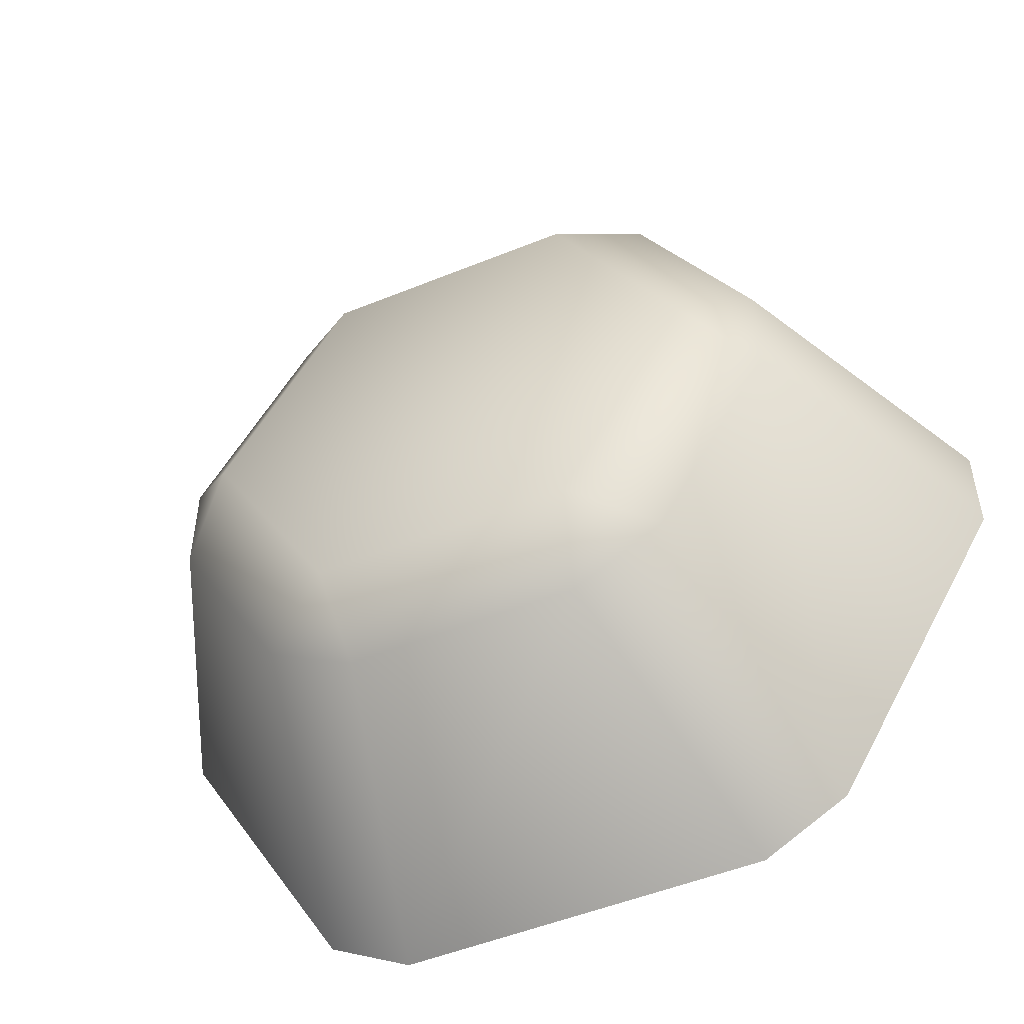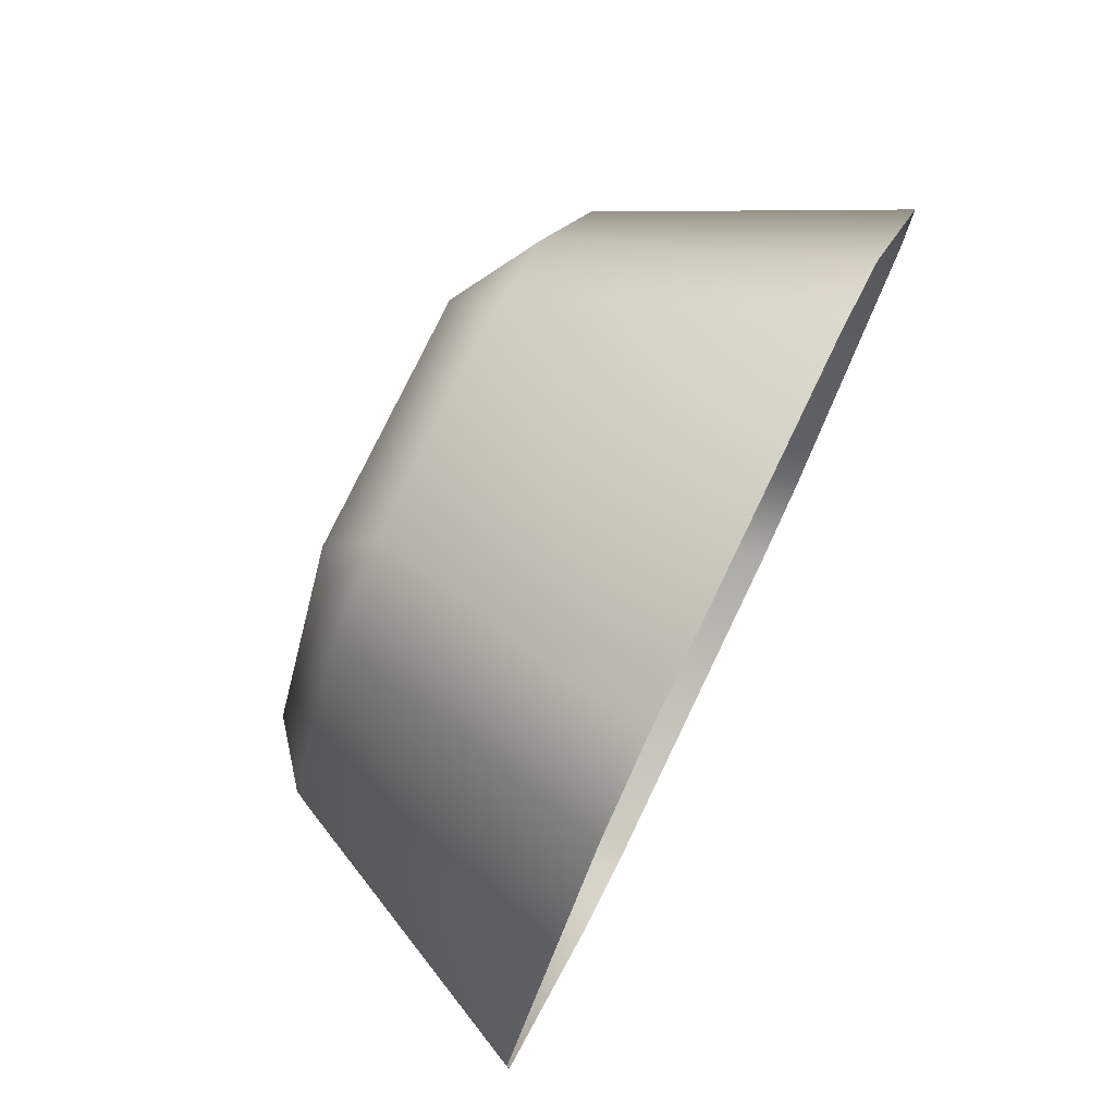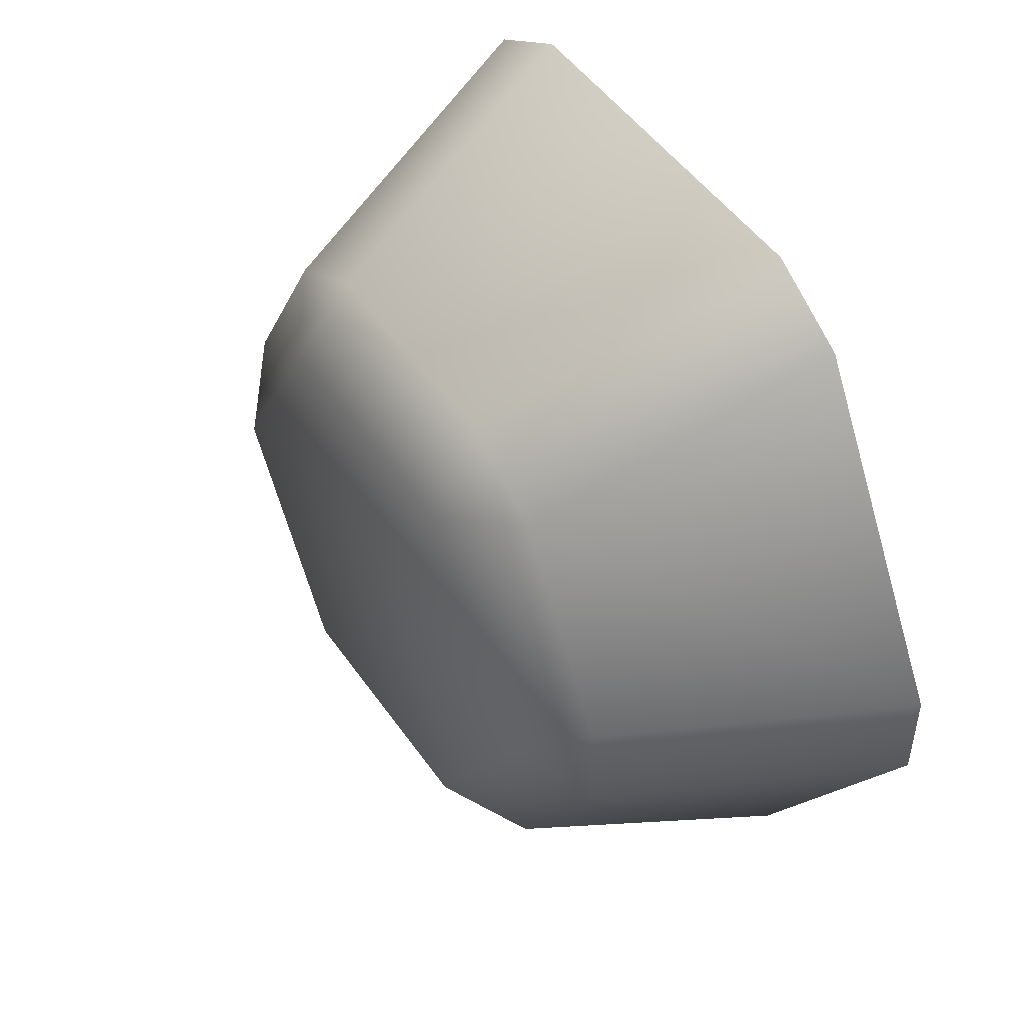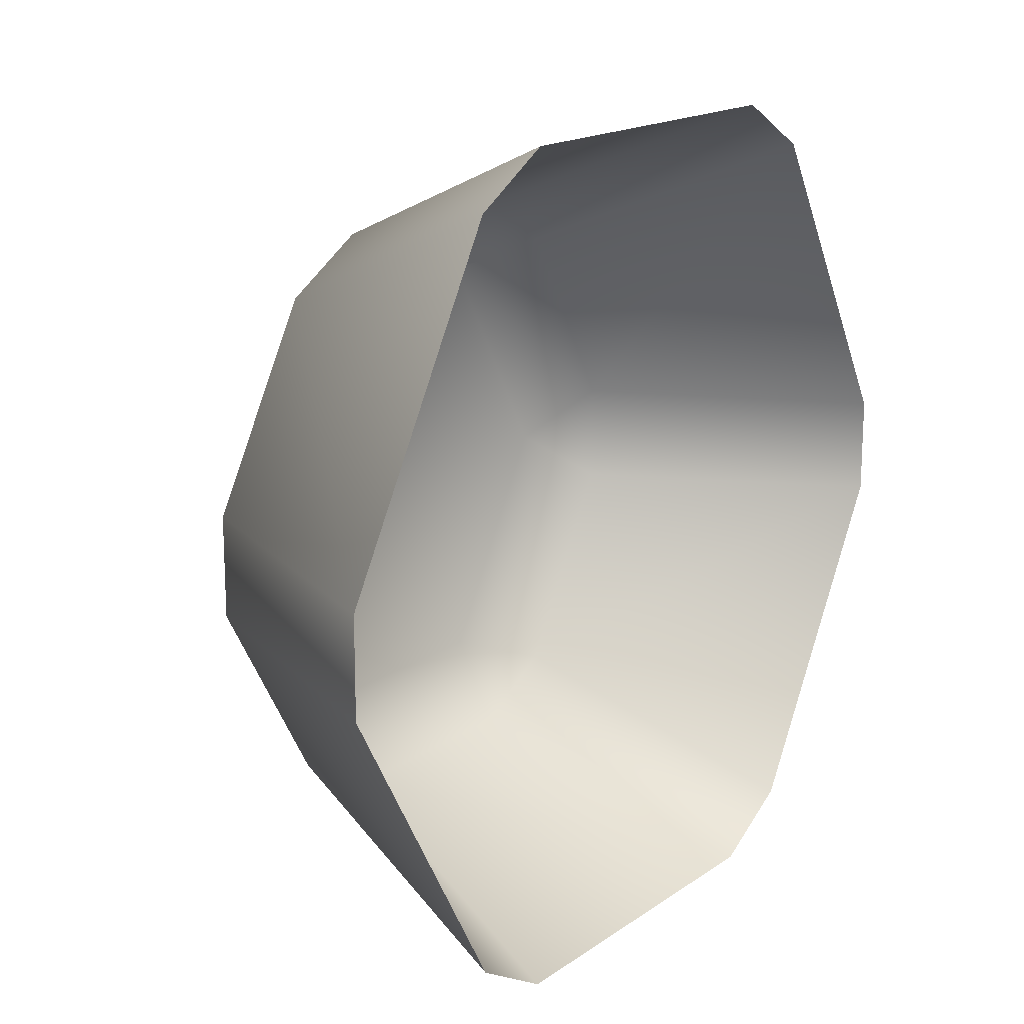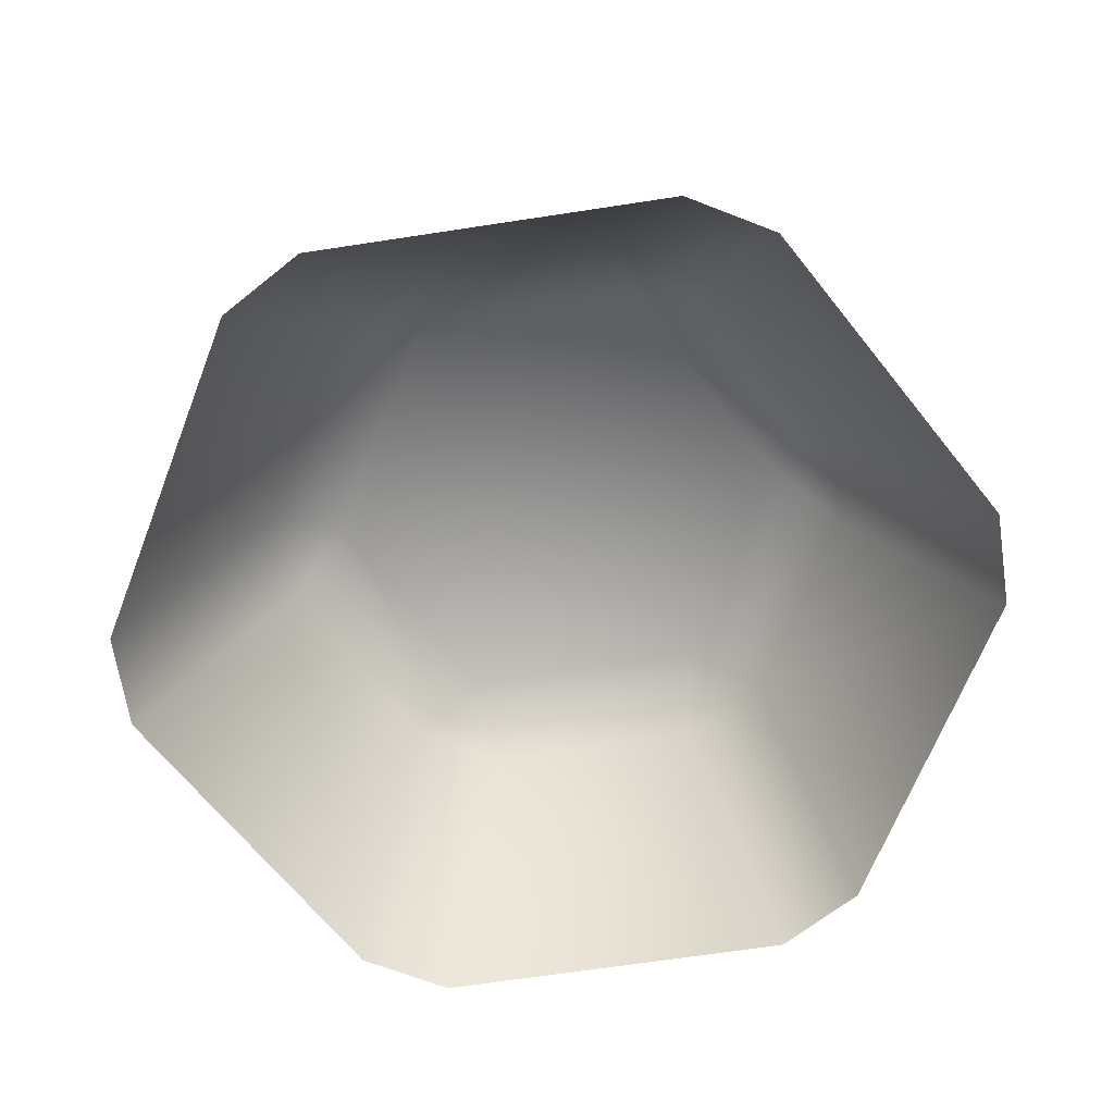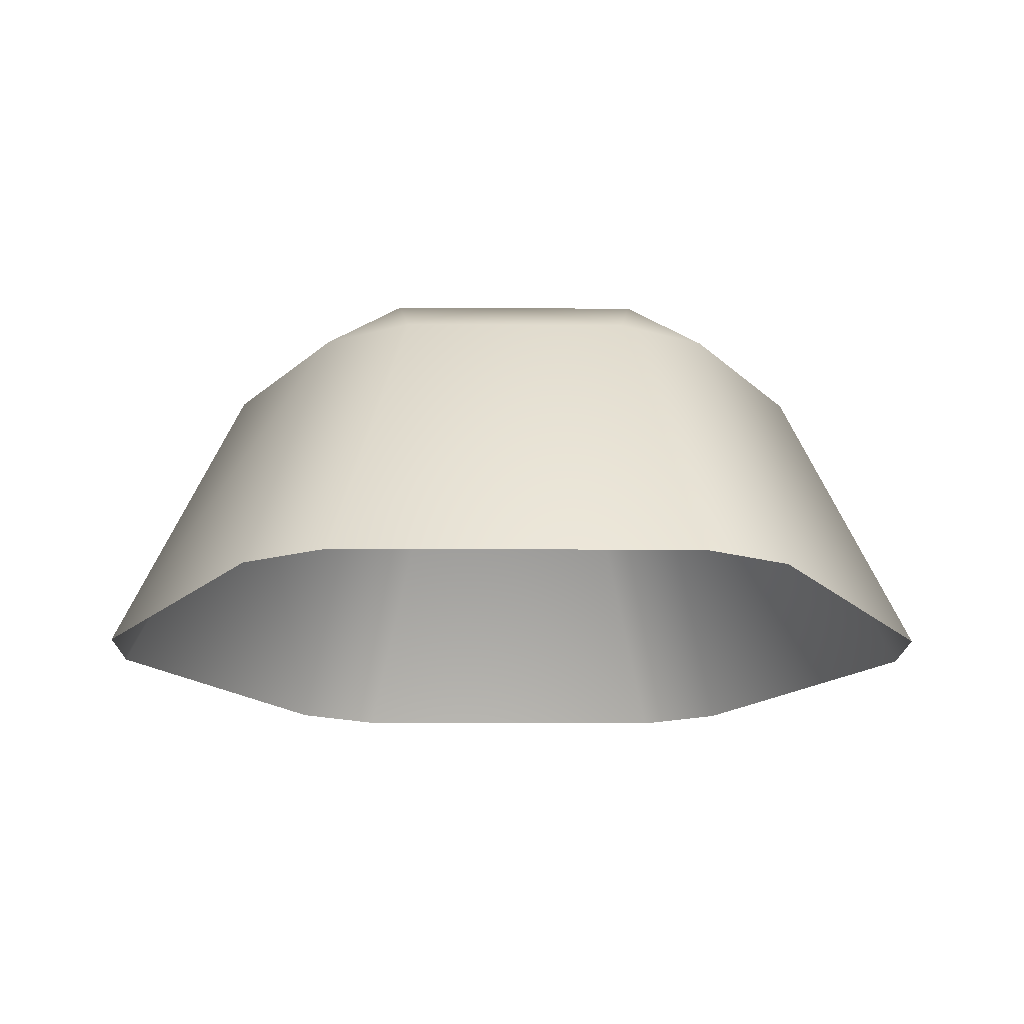
<metadata>
{"format":"obj","ext":"obj","renderer":"f3d","projection":"perspective","resolution":1024,"background":"white","views":[{"elev":-51.0,"azim":23.9,"up":"+Y"},{"elev":77.0,"azim":115.7,"up":"+Y"},{"elev":48.9,"azim":56.7,"up":"+Y"},{"elev":16.9,"azim":126.5,"up":"+Y"},{"elev":-67.0,"azim":128.7,"up":"+Z"},{"elev":-17.3,"azim":-60.6,"up":"+Z"}]}
</metadata>
<code>
g Cylinder1405
v 5.206 1.584 1.81
v 1.511 3.717 1.81
v 3.975 3.717 1.81
v 1.511 -0.5495 1.81
v 0.2798 1.584 1.81
v 3.975 -0.5495 1.81
v 4.711 3.998 1.294
v 5.818 2.081 1.294
v 7.181 2.069 -1.474
v 4.711 3.998 1.294
v 5.382 5.184 -1.474
v 5.818 2.081 1.294
v 7.181 1.099 -1.474
v 5.818 1.086 1.294
v 4.542 5.669 -1.474
v 1.636 4.495 1.294
v 0.944 5.669 -1.474
v 3.85 4.495 1.294
v 0.7748 3.998 1.294
v 0.104 5.184 -1.474
v 0.104 5.184 -1.474
v -0.3323 2.081 1.294
v -1.695 2.069 -1.474
v 0.7748 3.998 1.294
v -1.695 1.099 -1.474
v 0.7748 -0.831 1.294
v 0.104 -2.017 -1.474
v -0.3323 1.086 1.294
v -1.695 2.069 -1.474
v -0.3323 2.081 1.294
v 0.944 -2.502 -1.474
v 3.85 -1.328 1.294
v 4.542 -2.502 -1.474
v 1.636 -1.328 1.294
v 4.711 -0.831 1.294
v 5.382 -2.017 -1.474
v 5.382 -2.017 -1.474
v 5.818 1.086 1.294
v 7.181 1.099 -1.474
v 4.711 -0.831 1.294
v 5.818 2.081 1.294
v 5.818 1.086 1.294
v 5.206 1.584 1.81
v 3.85 4.495 1.294
v 4.711 3.998 1.294
v 3.975 3.717 1.81
v 0.7748 3.998 1.294
v 1.636 4.495 1.294
v 1.511 3.717 1.81
v 3.975 3.717 1.81
v 3.85 4.495 1.294
v -0.3323 2.081 1.294
v 0.2798 1.584 1.81
v -0.3323 1.086 1.294
v -0.3323 2.081 1.294
v 0.2798 1.584 1.81
v 0.7748 -0.831 1.294
v 1.511 -0.5495 1.81
v 1.636 -1.328 1.294
v 4.711 -0.831 1.294
v 3.85 -1.328 1.294
v 3.975 -0.5495 1.81
v 1.511 -0.5495 1.81
v 1.636 -1.328 1.294
v 5.818 1.086 1.294
v 5.206 1.584 1.81
v 5.382 5.184 -1.474
v 3.85 4.495 1.294
v 4.542 5.669 -1.474
v 4.711 3.998 1.294
v 0.104 -2.017 -1.474
v 1.636 -1.328 1.294
v 0.944 -2.502 -1.474
v 0.7748 -0.831 1.294
g Cylinder1405_0
f 3 2 1
f 2 4 1
f 5 4 2
f 1 4 6
f 3 1 7
f 8 7 1
f 11 10 9
f 12 9 10
f 9 12 13
f 14 13 12
f 17 16 15
f 18 15 16
f 16 17 19
f 20 19 17
f 23 22 21
f 24 21 22
f 27 26 25
f 28 25 26
f 25 28 29
f 30 29 28
f 33 32 31
f 34 31 32
f 32 33 35
f 36 35 33
f 39 38 37
f 40 37 38
f 43 42 41
f 46 45 44
f 49 48 47
f 49 50 48
f 51 48 50
f 47 52 49
f 53 49 52
f 56 55 54
f 54 57 56
f 58 56 57
f 58 57 59
f 62 61 60
f 62 63 61
f 64 61 63
f 60 65 62
f 66 62 65
f 69 68 67
f 70 67 68
f 73 72 71
f 74 71 72

</code>
